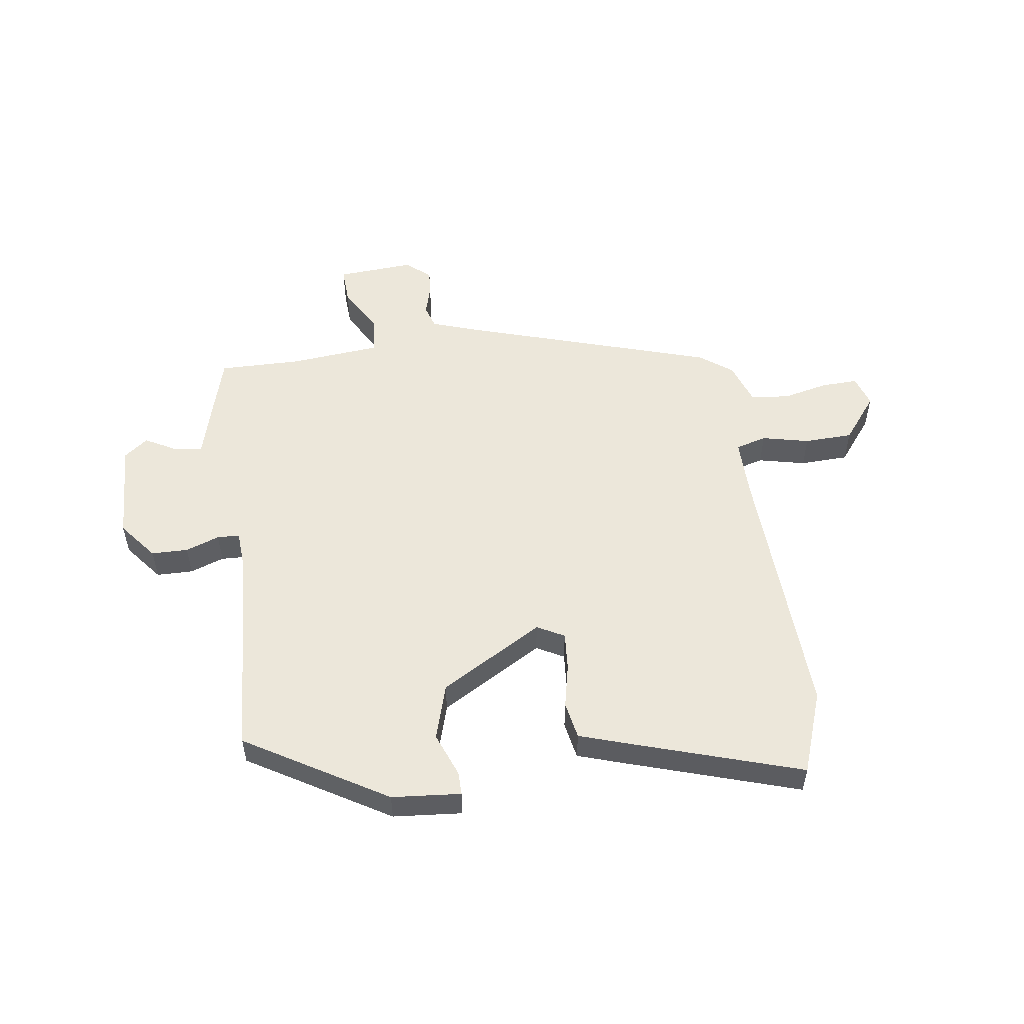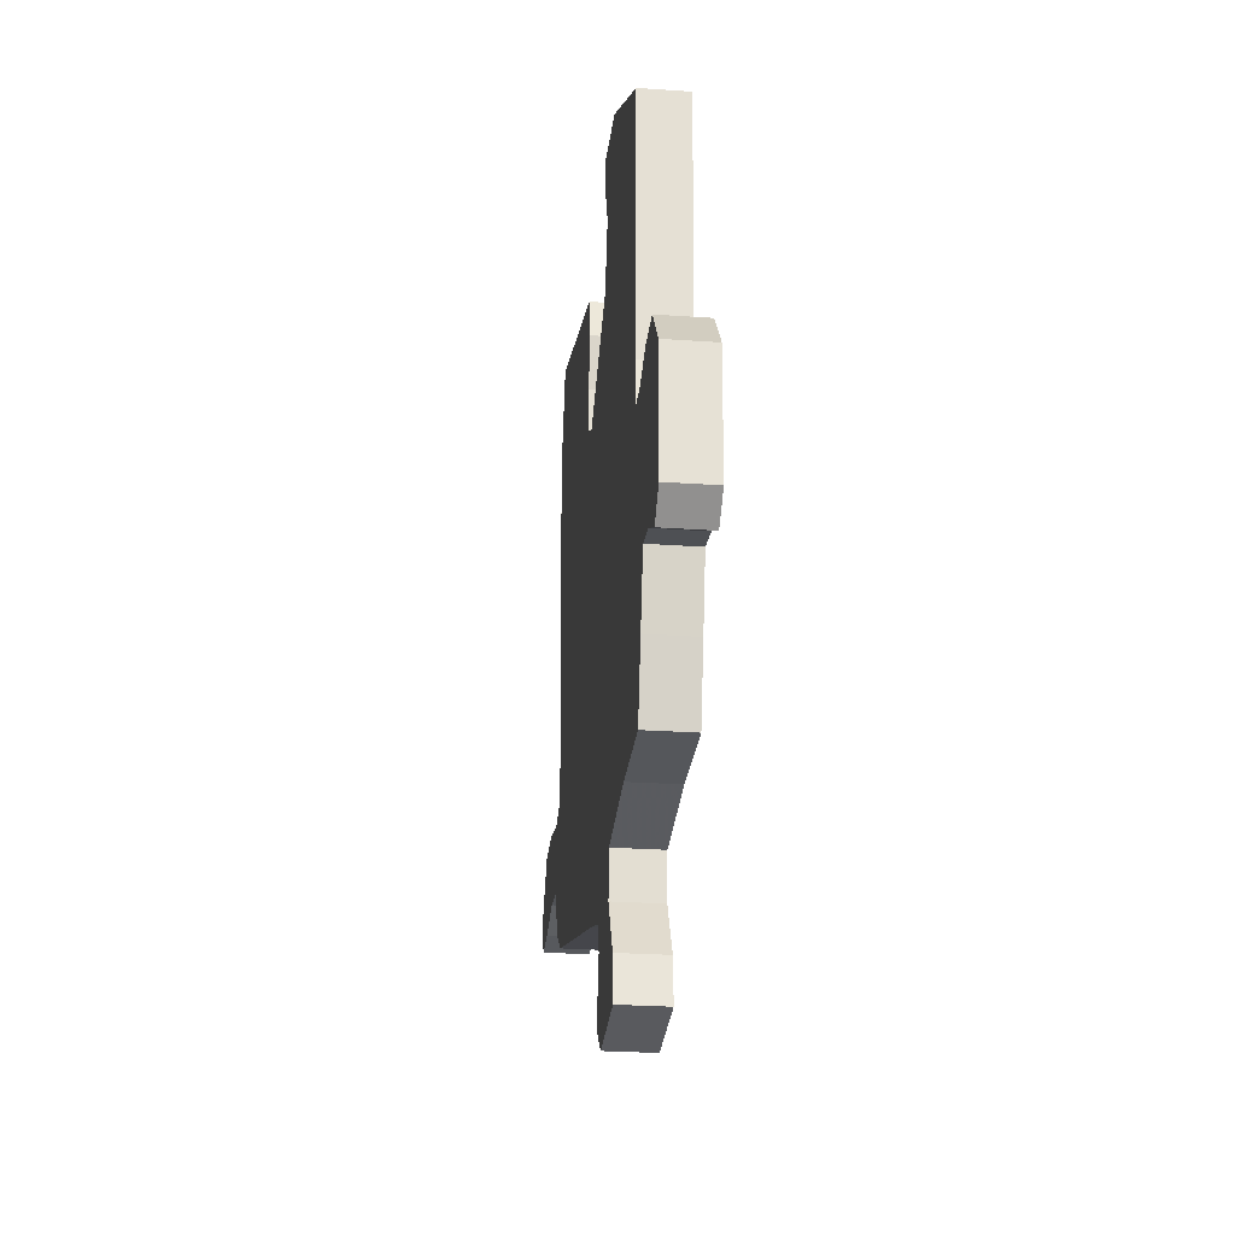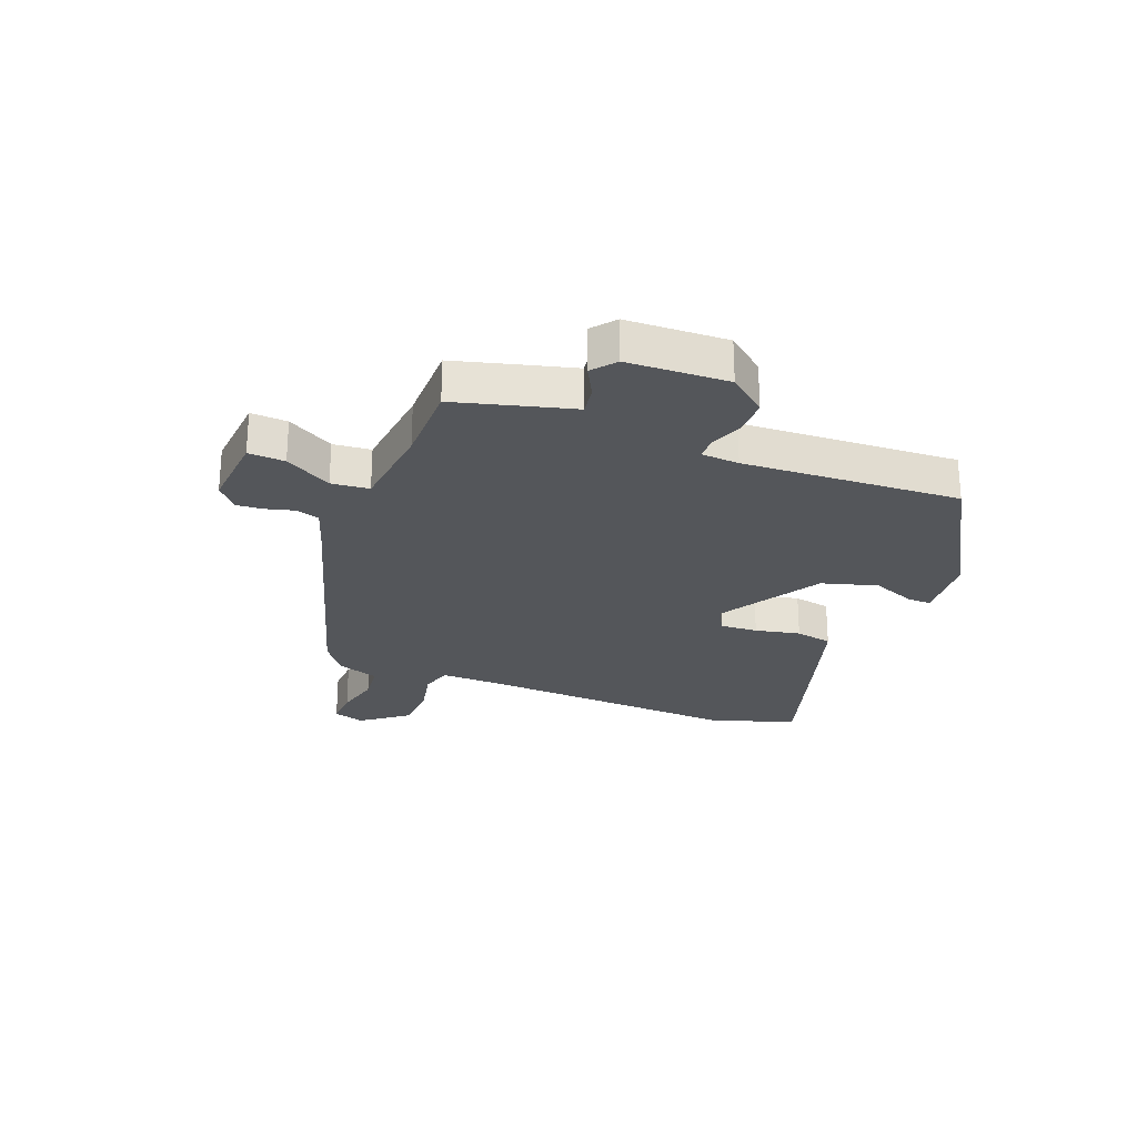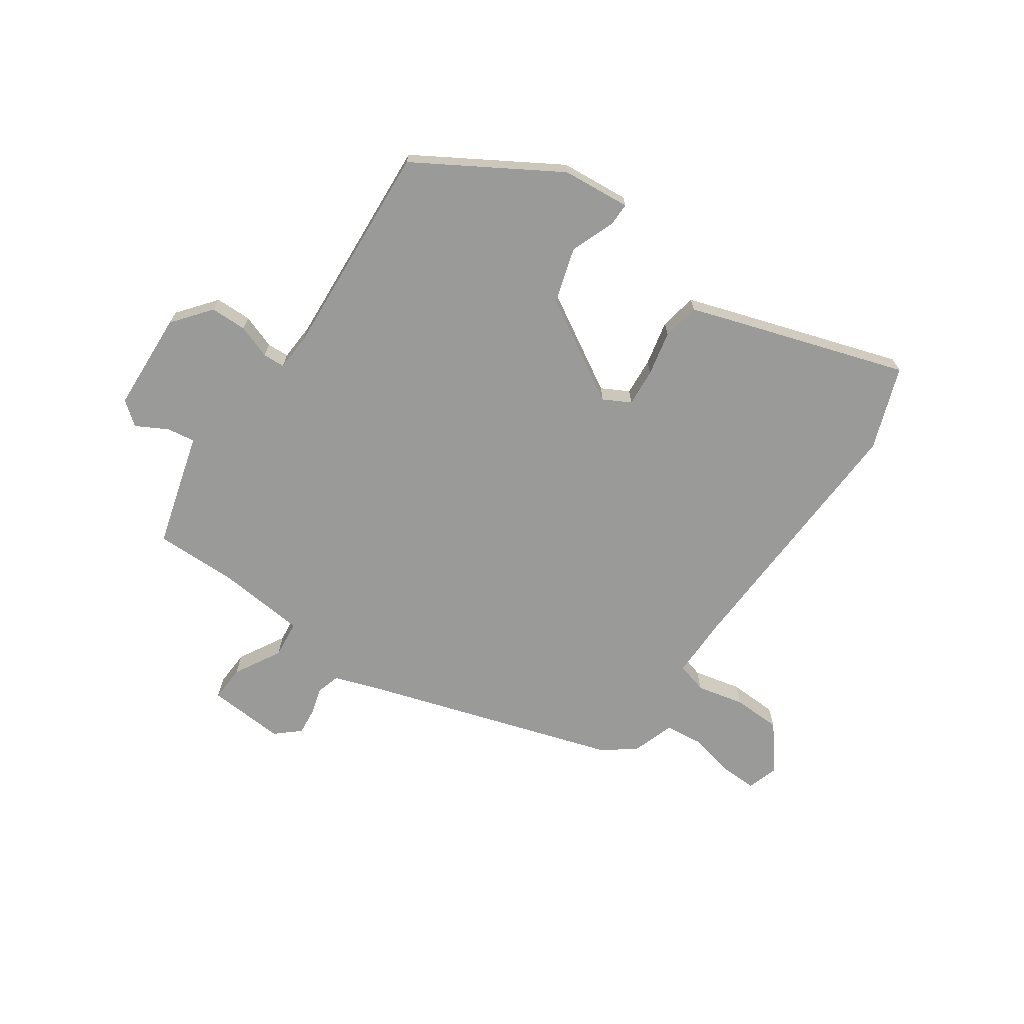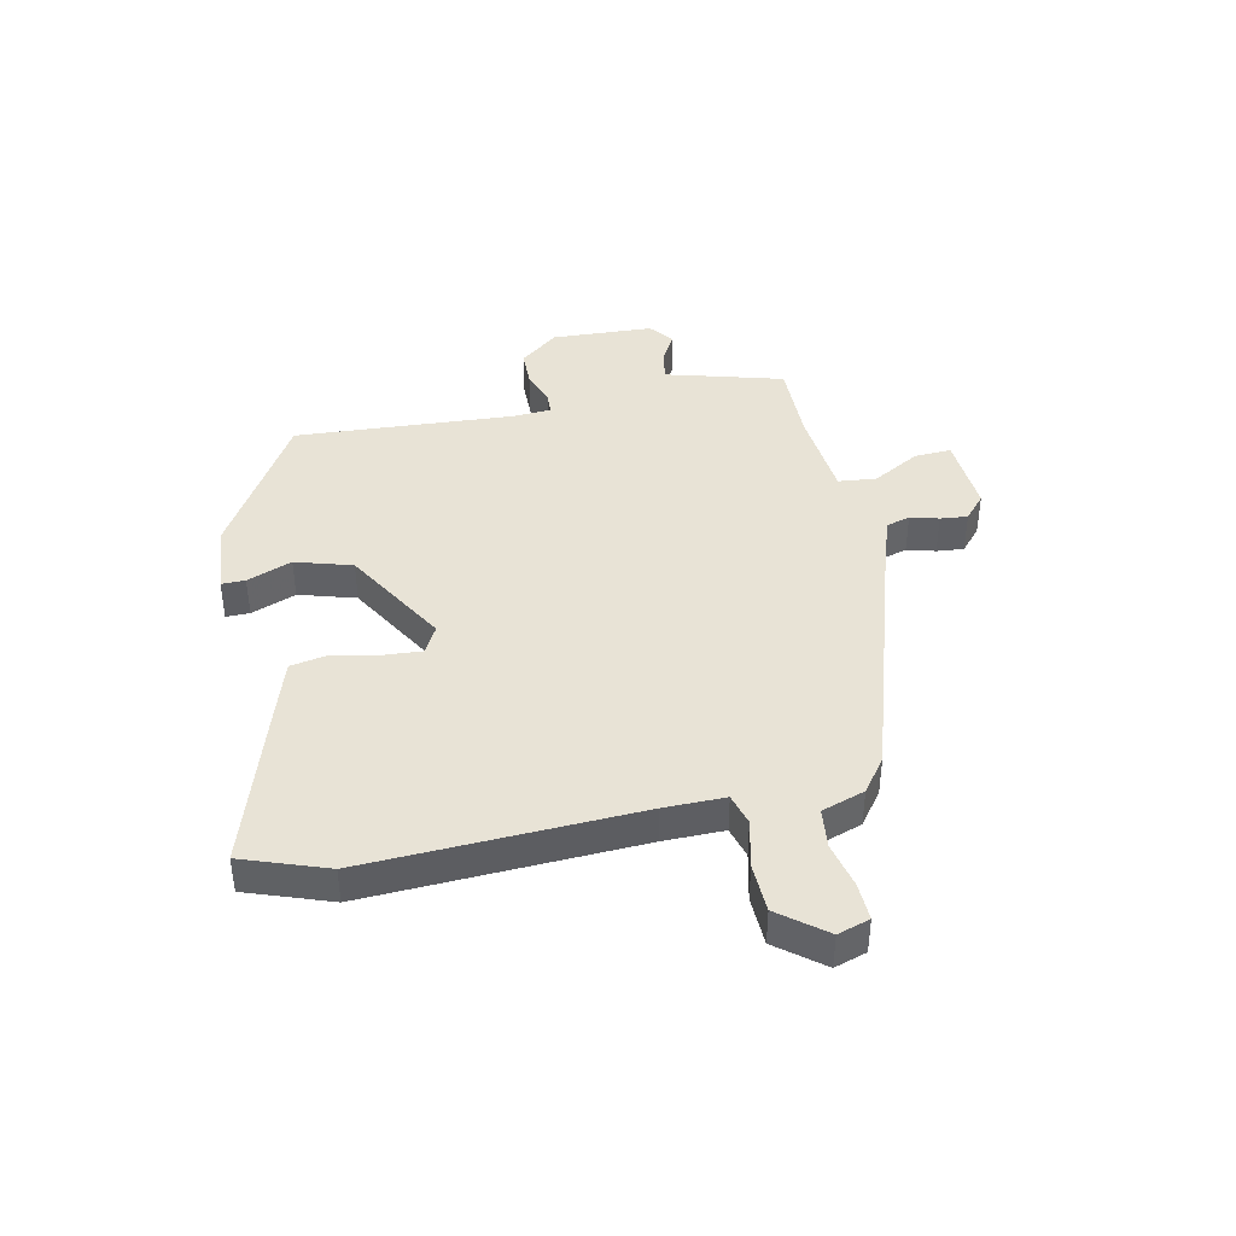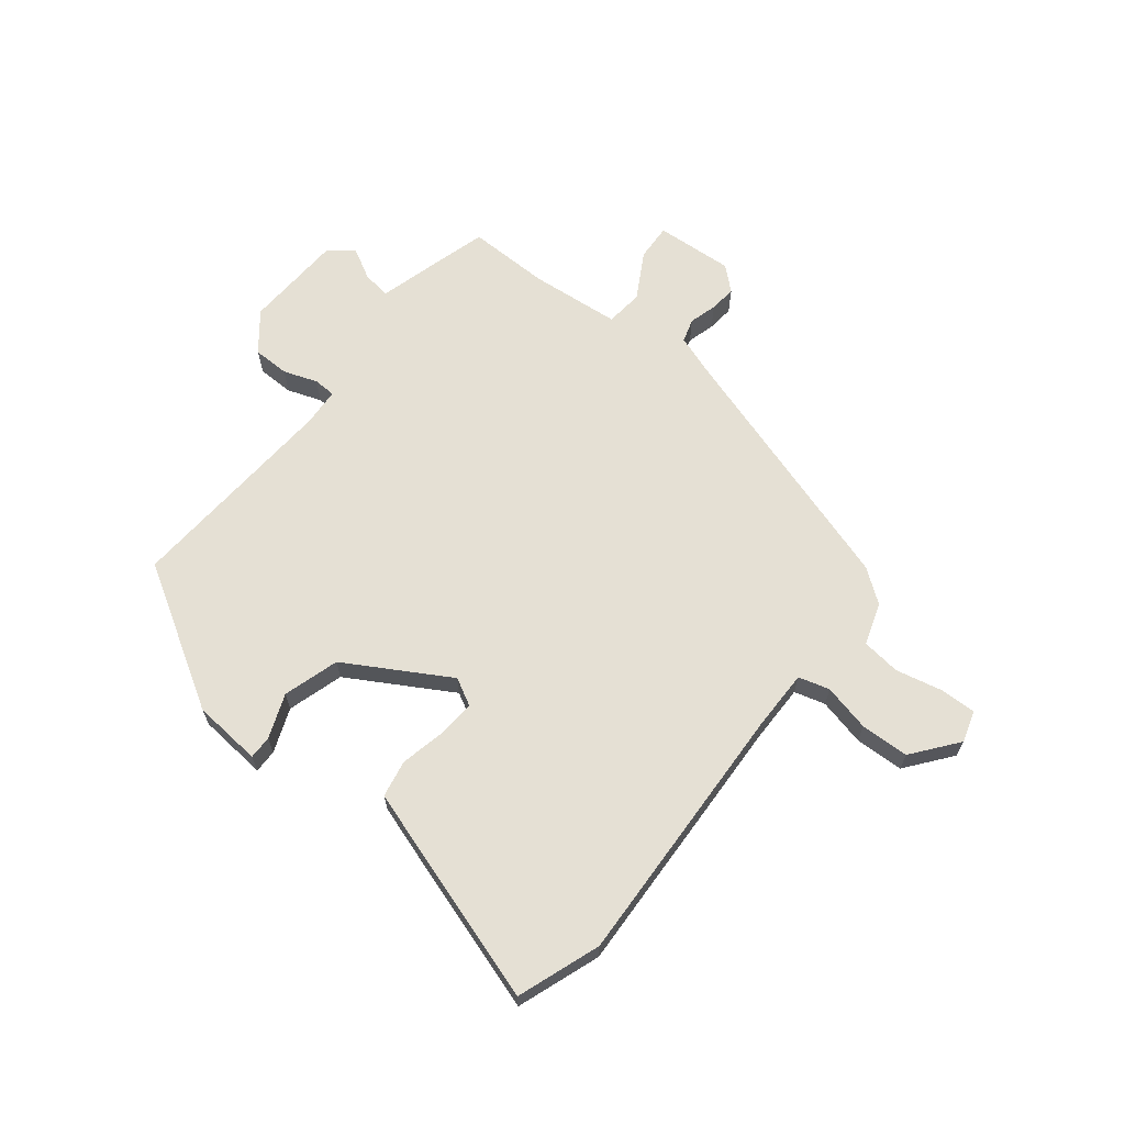
<metadata>
{"format":"obj","ext":"obj","renderer":"f3d","projection":"perspective","resolution":1024,"background":"white","views":[{"elev":53.2,"azim":-7.3,"up":"+Y"},{"elev":-26.7,"azim":-96.2,"up":"+Z"},{"elev":-25.4,"azim":-111.2,"up":"+Y"},{"elev":-69.2,"azim":-33.8,"up":"+Y"},{"elev":41.5,"azim":78.7,"up":"+Y"},{"elev":65.5,"azim":39.2,"up":"+Y"}]}
</metadata>
<code>
v -0.489 0.07 0.378
v -0.241 0.07 0.522
v -0.12 0.07 0.531
v -0.121 0.07 0.49
v -0.152 0.07 0.413
v -0.124 0.07 0.315
v 0.054 0.07 0.208
v 0.102 0.07 0.233
v 0.098 0.07 0.299
v 0.082 0.07 0.378
v 0.095 0.07 0.443
v 0.178 0.07 0.469
v 0.479 0.07 0.561
v 0.529 0.07 0.415
v 0.502 0.07 -0.053
v 0.5 0.07 -0.158
v 0.554 0.07 -0.174
v 0.637 0.07 -0.156
v 0.722 0.07 -0.16
v 0.783 0.07 -0.24
v 0.765 0.07 -0.295
v 0.701 0.07 -0.292
v 0.621 0.07 -0.273
v 0.553 0.07 -0.28
v 0.527 0.07 -0.354
v 0.469 0.07 -0.396
v 0.022 0.07 -0.53
v -0.054 0.07 -0.555
v -0.067 0.07 -0.596
v -0.054 0.07 -0.645
v -0.05 0.07 -0.692
v -0.092 0.07 -0.728
v -0.228 0.07 -0.717
v -0.224 0.07 -0.653
v -0.177 0.07 -0.572
v -0.183 0.07 -0.506
v -0.341 0.07 -0.489
v -0.485 0.07 -0.489
v -0.513 0.07 -0.385
v -0.539 0.07 -0.286
v -0.589 0.07 -0.293
v -0.644 0.07 -0.322
v -0.685 0.07 -0.289
v -0.691 0.07 -0.113
v -0.637 0.07 -0.047
v -0.573 0.07 -0.047
v -0.514 0.07 -0.069
v -0.475 0.07 -0.068
v -0.47 0.07 -0.002
v -0.489 0 0.378
v -0.241 0 0.522
v -0.12 0 0.531
v -0.121 0 0.49
v -0.152 0 0.413
v -0.124 0 0.315
v 0.054 0 0.208
v 0.102 0 0.233
v 0.098 0 0.299
v 0.082 0 0.378
v 0.095 0 0.443
v 0.178 0 0.469
v 0.479 0 0.561
v 0.529 0 0.415
v 0.502 0 -0.053
v 0.5 0 -0.158
v 0.554 0 -0.174
v 0.637 0 -0.156
v 0.722 0 -0.16
v 0.783 0 -0.24
v 0.765 0 -0.295
v 0.701 0 -0.292
v 0.621 0 -0.273
v 0.553 0 -0.28
v 0.527 0 -0.354
v 0.469 0 -0.396
v 0.022 0 -0.53
v -0.054 0 -0.555
v -0.067 0 -0.596
v -0.054 0 -0.645
v -0.05 0 -0.692
v -0.092 0 -0.728
v -0.228 0 -0.717
v -0.224 0 -0.653
v -0.177 0 -0.572
v -0.183 0 -0.506
v -0.341 0 -0.489
v -0.485 0 -0.489
v -0.513 0 -0.385
v -0.539 0 -0.286
v -0.589 0 -0.293
v -0.644 0 -0.322
v -0.685 0 -0.289
v -0.691 0 -0.113
v -0.637 0 -0.047
v -0.573 0 -0.047
v -0.514 0 -0.069
v -0.475 0 -0.068
v -0.47 0 -0.002
f 45 46 47
f 44 45 47
f 43 44 47
f 42 43 47
f 41 42 47
f 40 41 47 48
f 39 40 48
f 38 39 48
f 37 38 48
f 36 37 48 49
f 33 34 35
f 32 33 35
f 31 32 35
f 30 31 35
f 29 30 35
f 28 29 35 36
f 49 1 2
f 36 49 2
f 28 36 2
f 27 28 2
f 24 25 26 27
f 21 22 23
f 20 21 23
f 19 20 23
f 18 19 23
f 17 18 23
f 16 17 23 24
f 13 14 15
f 12 13 15
f 11 12 15
f 10 11 15
f 9 10 15
f 8 9 15 16
f 16 24 27
f 8 16 27
f 7 8 27
f 2 3 4 5
f 2 5 6
f 27 2 6
f 6 7 27
f 96 95 94
f 96 94 93
f 96 93 92
f 96 92 91
f 96 91 90
f 97 96 90 89
f 97 89 88
f 97 88 87
f 97 87 86
f 98 97 86 85
f 84 83 82
f 84 82 81
f 84 81 80
f 84 80 79
f 84 79 78
f 85 84 78 77
f 51 50 98
f 51 98 85
f 51 85 77
f 51 77 76
f 76 75 74 73
f 72 71 70
f 72 70 69
f 72 69 68
f 72 68 67
f 72 67 66
f 73 72 66 65
f 64 63 62
f 64 62 61
f 64 61 60
f 64 60 59
f 64 59 58
f 65 64 58 57
f 76 73 65
f 76 65 57
f 76 57 56
f 54 53 52 51
f 55 54 51
f 55 51 76
f 76 56 55
f 1 50 51 2
f 2 51 52 3
f 3 52 53 4
f 4 53 54 5
f 5 54 55 6
f 6 55 56 7
f 7 56 57 8
f 8 57 58 9
f 9 58 59 10
f 10 59 60 11
f 11 60 61 12
f 12 61 62 13
f 13 62 63 14
f 14 63 64 15
f 15 64 65 16
f 16 65 66 17
f 17 66 67 18
f 18 67 68 19
f 19 68 69 20
f 20 69 70 21
f 21 70 71 22
f 22 71 72 23
f 23 72 73 24
f 24 73 74 25
f 25 74 75 26
f 26 75 76 27
f 27 76 77 28
f 28 77 78 29
f 29 78 79 30
f 30 79 80 31
f 31 80 81 32
f 32 81 82 33
f 33 82 83 34
f 34 83 84 35
f 35 84 85 36
f 36 85 86 37
f 37 86 87 38
f 38 87 88 39
f 39 88 89 40
f 40 89 90 41
f 41 90 91 42
f 42 91 92 43
f 43 92 93 44
f 44 93 94 45
f 45 94 95 46
f 46 95 96 47
f 47 96 97 48
f 48 97 98 49
f 49 98 50 1

</code>
